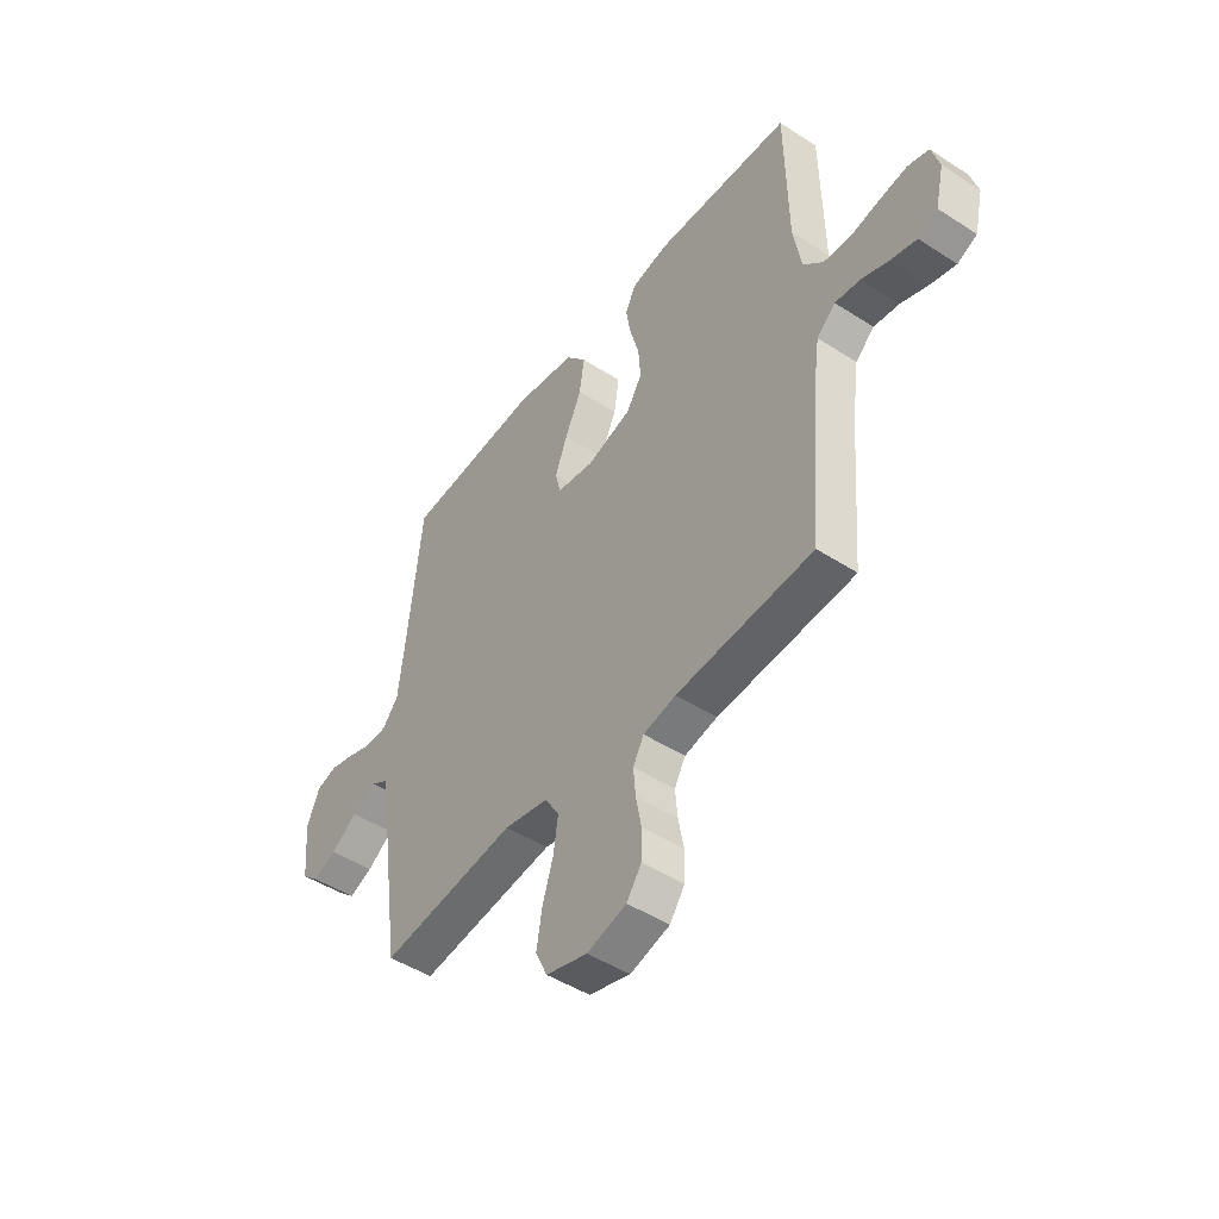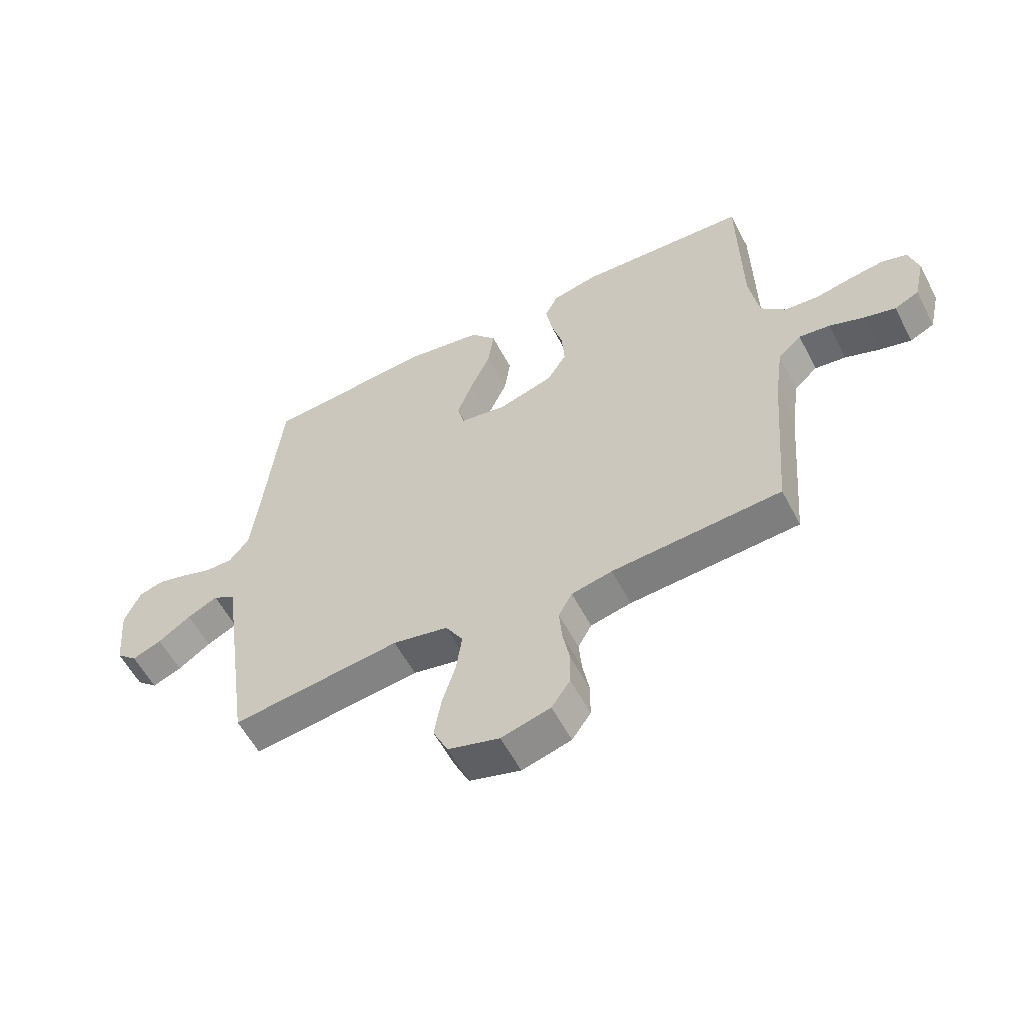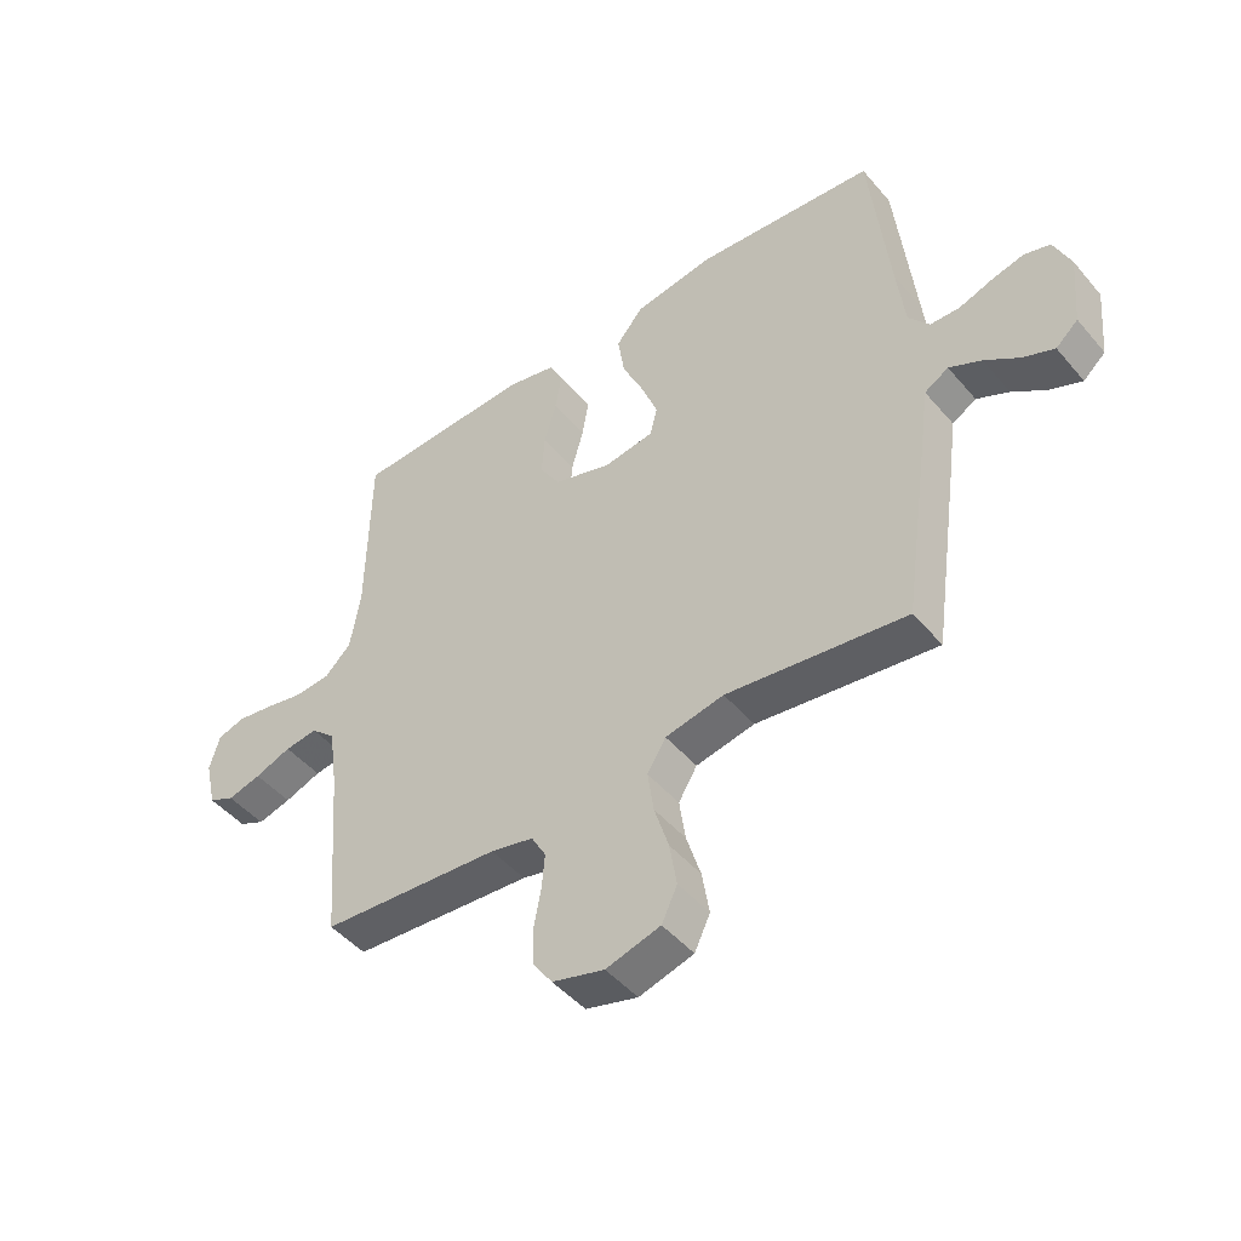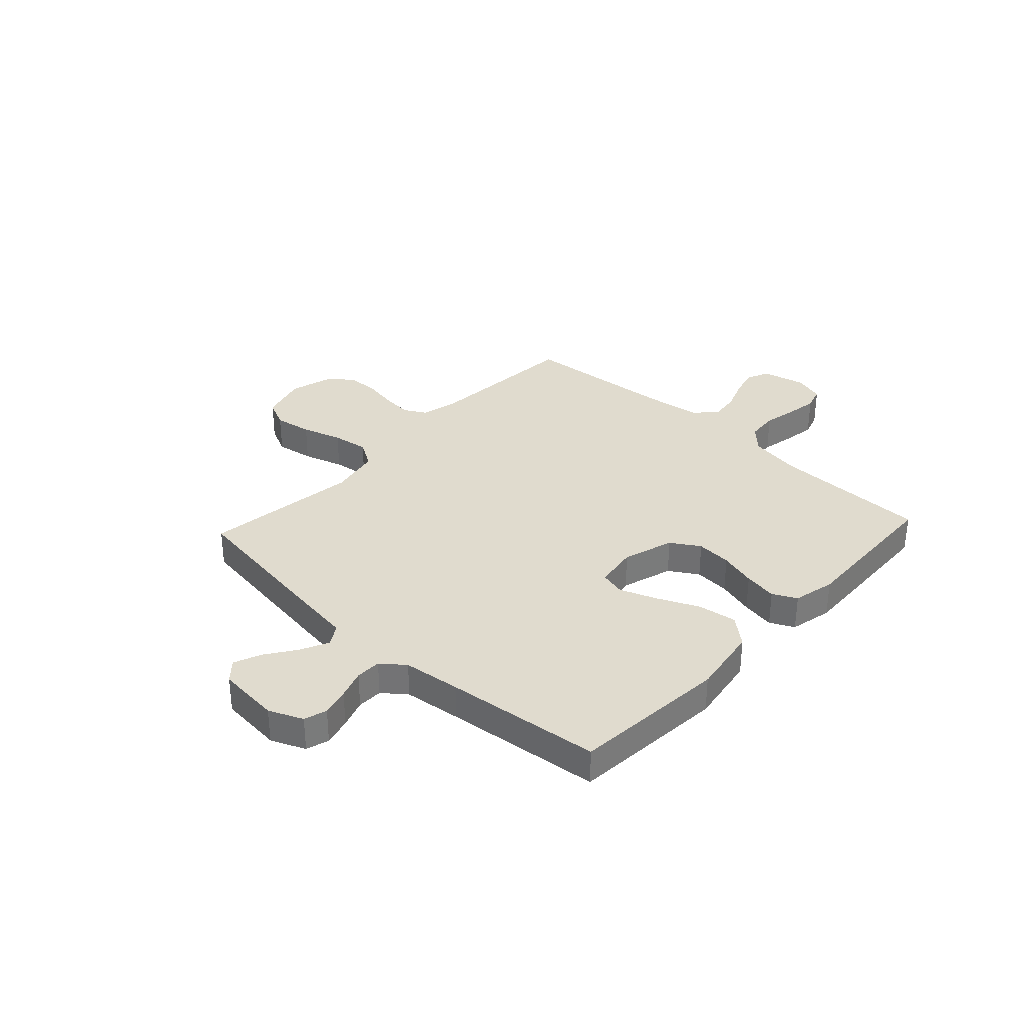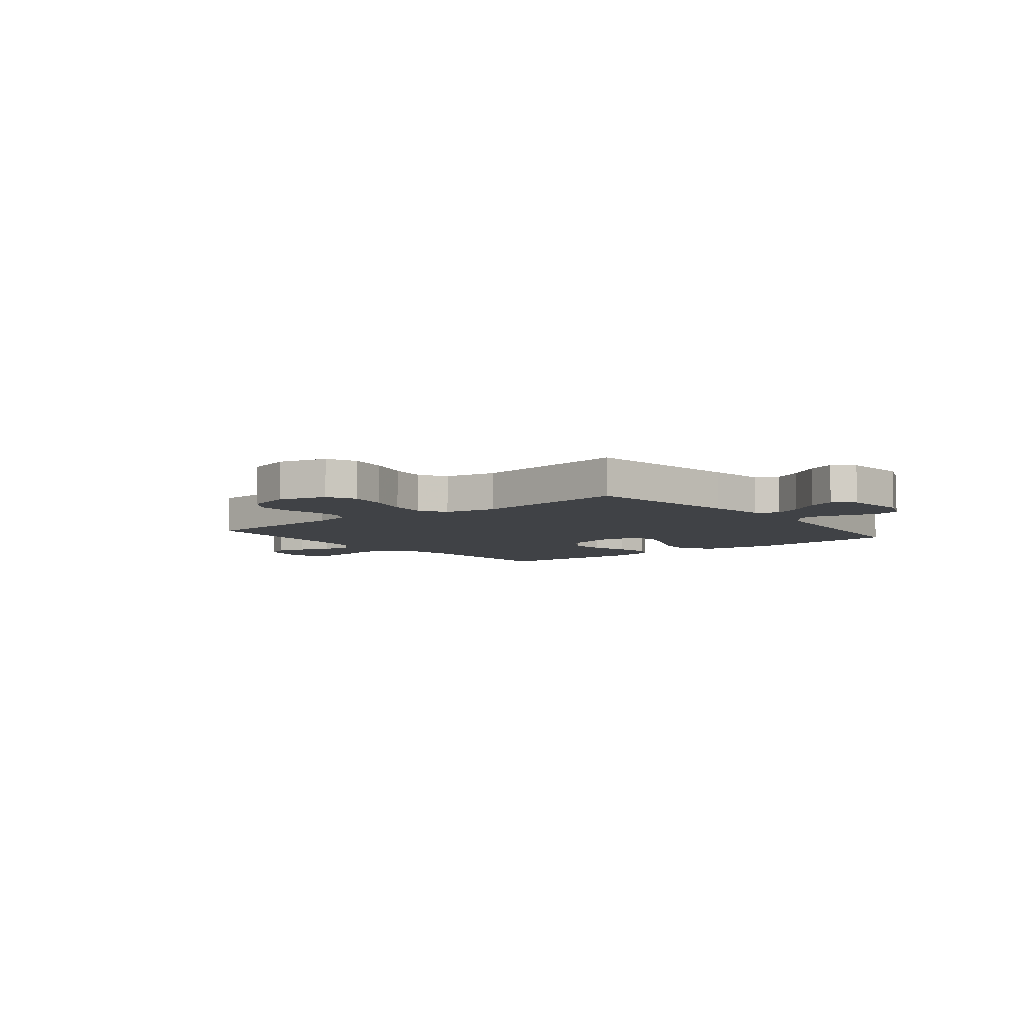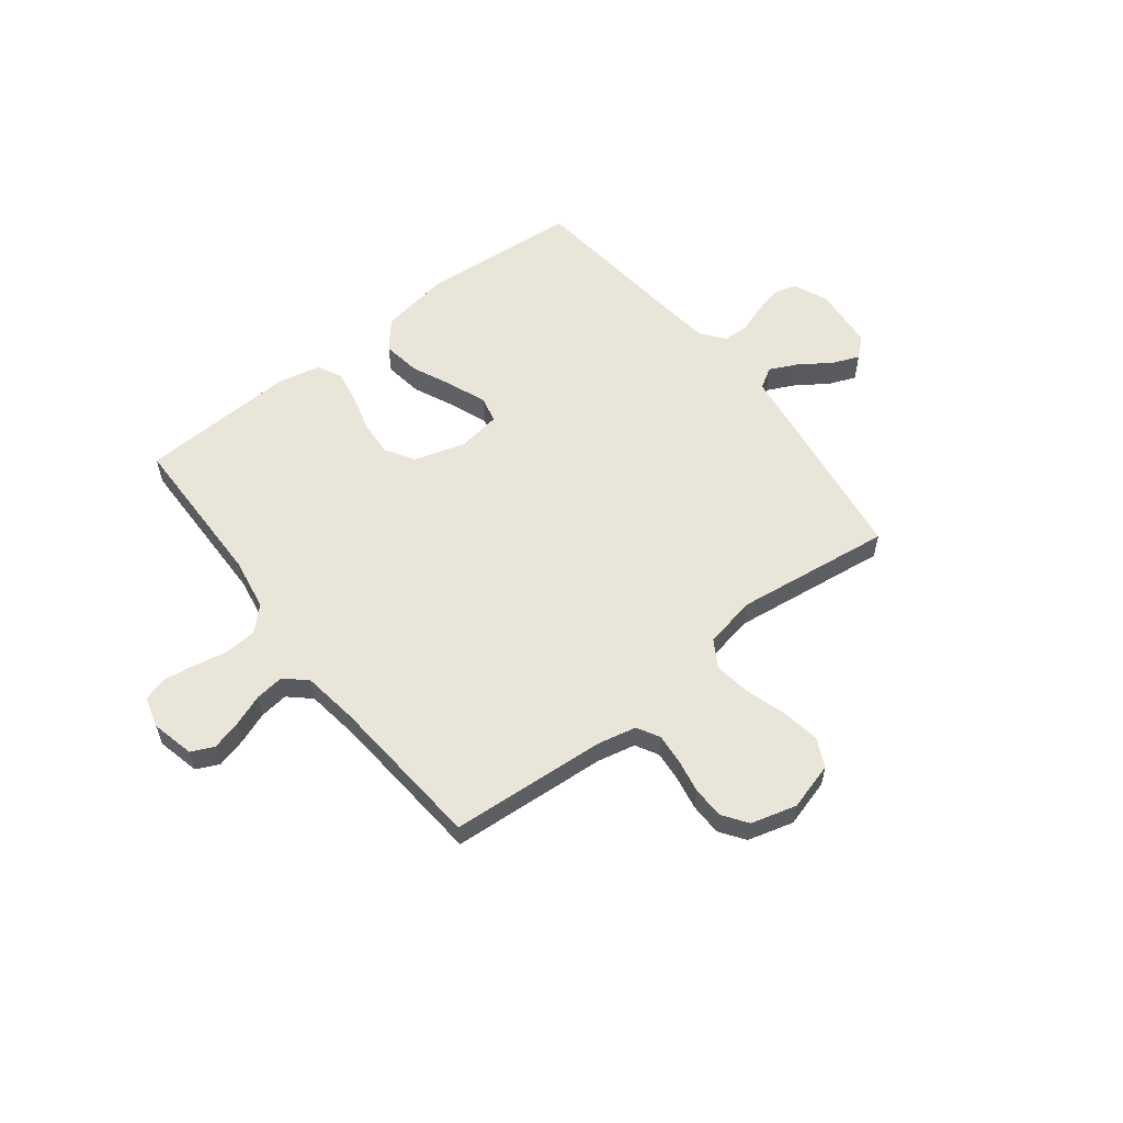
<metadata>
{"format":"obj","ext":"obj","renderer":"f3d","projection":"perspective","resolution":1024,"background":"white","views":[{"elev":-47.4,"azim":53.9,"up":"+Z"},{"elev":-57.3,"azim":27.4,"up":"+Z"},{"elev":-46.8,"azim":-142.1,"up":"+Z"},{"elev":33.5,"azim":-47.1,"up":"+Y"},{"elev":-6.3,"azim":-140.9,"up":"+Y"},{"elev":57.7,"azim":142.2,"up":"+Y"}]}
</metadata>
<code>
v -0.5 0.07 -0.5
v -0.543 0.07 -0.2
v -0.558 0.07 -0.091
v -0.598 0.07 -0.067
v -0.652 0.07 -0.093
v -0.71 0.07 -0.133
v -0.762 0.07 -0.154
v -0.799 0.07 -0.121
v -0.81 0.07 0
v -0.782 0.07 0.065
v -0.738 0.07 0.078
v -0.684 0.07 0.064
v -0.629 0.07 0.045
v -0.58 0.07 0.046
v -0.545 0.07 0.09
v -0.532 0.07 0.2
v -0.5 0.07 0.5
v -0.2 0.07 0.524
v -0.066 0.07 0.502
v -0.021 0.07 0.448
v -0.032 0.07 0.374
v -0.068 0.07 0.295
v -0.095 0.07 0.224
v -0.083 0.07 0.175
v 0 0.07 0.162
v 0.098 0.07 0.192
v 0.132 0.07 0.247
v 0.127 0.07 0.315
v 0.107 0.07 0.386
v 0.096 0.07 0.45
v 0.119 0.07 0.496
v 0.2 0.07 0.514
v 0.5 0.07 0.5
v 0.505 0.07 0.2
v 0.522 0.07 0.099
v 0.566 0.07 0.056
v 0.627 0.07 0.051
v 0.692 0.07 0.064
v 0.752 0.07 0.073
v 0.797 0.07 0.059
v 0.814 0.07 0
v 0.795 0.07 -0.082
v 0.752 0.07 -0.102
v 0.696 0.07 -0.087
v 0.635 0.07 -0.064
v 0.58 0.07 -0.057
v 0.539 0.07 -0.094
v 0.524 0.07 -0.2
v 0.5 0.07 -0.5
v 0.2 0.07 -0.521
v 0.128 0.07 -0.537
v 0.104 0.07 -0.58
v 0.109 0.07 -0.638
v 0.121 0.07 -0.702
v 0.12 0.07 -0.763
v 0.087 0.07 -0.81
v 0 0.07 -0.834
v -0.091 0.07 -0.808
v -0.117 0.07 -0.753
v -0.105 0.07 -0.68
v -0.081 0.07 -0.603
v -0.071 0.07 -0.533
v -0.102 0.07 -0.482
v -0.2 0.07 -0.462
v -0.5 0 -0.5
v -0.543 0 -0.2
v -0.558 0 -0.091
v -0.598 0 -0.067
v -0.652 0 -0.093
v -0.71 0 -0.133
v -0.762 0 -0.154
v -0.799 0 -0.121
v -0.81 0 0
v -0.782 0 0.065
v -0.738 0 0.078
v -0.684 0 0.064
v -0.629 0 0.045
v -0.58 0 0.046
v -0.545 0 0.09
v -0.532 0 0.2
v -0.5 0 0.5
v -0.2 0 0.524
v -0.066 0 0.502
v -0.021 0 0.448
v -0.032 0 0.374
v -0.068 0 0.295
v -0.095 0 0.224
v -0.083 0 0.175
v 0 0 0.162
v 0.098 0 0.192
v 0.132 0 0.247
v 0.127 0 0.315
v 0.107 0 0.386
v 0.096 0 0.45
v 0.119 0 0.496
v 0.2 0 0.514
v 0.5 0 0.5
v 0.505 0 0.2
v 0.522 0 0.099
v 0.566 0 0.056
v 0.627 0 0.051
v 0.692 0 0.064
v 0.752 0 0.073
v 0.797 0 0.059
v 0.814 0 0
v 0.795 0 -0.082
v 0.752 0 -0.102
v 0.696 0 -0.087
v 0.635 0 -0.064
v 0.58 0 -0.057
v 0.539 0 -0.094
v 0.524 0 -0.2
v 0.5 0 -0.5
v 0.2 0 -0.521
v 0.128 0 -0.537
v 0.104 0 -0.58
v 0.109 0 -0.638
v 0.121 0 -0.702
v 0.12 0 -0.763
v 0.087 0 -0.81
v 0 0 -0.834
v -0.091 0 -0.808
v -0.117 0 -0.753
v -0.105 0 -0.68
v -0.081 0 -0.603
v -0.071 0 -0.533
v -0.102 0 -0.482
v -0.2 0 -0.462
f 58 59 60 61
f 58 61 62
f 57 58 62
f 56 57 62
f 53 54 55 56
f 52 53 56 62
f 51 52 62 63
f 48 49 50
f 47 48 50 51
f 42 43 44 45
f 42 45 46
f 41 42 46
f 40 41 46
f 37 38 39 40
f 37 40 46
f 36 37 46 47
f 31 32 33 34
f 31 34 35
f 28 29 30 31
f 27 28 31 35
f 26 27 35 36
f 19 20 21 22
f 19 22 23
f 16 17 18 19
f 15 16 19 23
f 14 15 23 24
f 10 11 12 13
f 8 9 10 13
f 8 13 14
f 5 6 7 8
f 4 5 8 14
f 3 4 14 24
f 64 1 2 3
f 63 64 3 24
f 51 63 24 25
f 36 47 51
f 25 26 36 51
f 125 124 123 122
f 126 125 122
f 126 122 121
f 126 121 120
f 120 119 118 117
f 126 120 117 116
f 127 126 116 115
f 114 113 112
f 115 114 112 111
f 109 108 107 106
f 110 109 106
f 110 106 105
f 110 105 104
f 104 103 102 101
f 110 104 101
f 111 110 101 100
f 98 97 96 95
f 99 98 95
f 95 94 93 92
f 99 95 92 91
f 100 99 91 90
f 86 85 84 83
f 87 86 83
f 83 82 81 80
f 87 83 80 79
f 88 87 79 78
f 77 76 75 74
f 77 74 73 72
f 78 77 72
f 72 71 70 69
f 78 72 69 68
f 88 78 68 67
f 67 66 65 128
f 88 67 128 127
f 89 88 127 115
f 115 111 100
f 115 100 90 89
f 1 65 66 2
f 2 66 67 3
f 3 67 68 4
f 4 68 69 5
f 5 69 70 6
f 6 70 71 7
f 7 71 72 8
f 8 72 73 9
f 9 73 74 10
f 10 74 75 11
f 11 75 76 12
f 12 76 77 13
f 13 77 78 14
f 14 78 79 15
f 15 79 80 16
f 16 80 81 17
f 17 81 82 18
f 18 82 83 19
f 19 83 84 20
f 20 84 85 21
f 21 85 86 22
f 22 86 87 23
f 23 87 88 24
f 24 88 89 25
f 25 89 90 26
f 26 90 91 27
f 27 91 92 28
f 28 92 93 29
f 29 93 94 30
f 30 94 95 31
f 31 95 96 32
f 32 96 97 33
f 33 97 98 34
f 34 98 99 35
f 35 99 100 36
f 36 100 101 37
f 37 101 102 38
f 38 102 103 39
f 39 103 104 40
f 40 104 105 41
f 41 105 106 42
f 42 106 107 43
f 43 107 108 44
f 44 108 109 45
f 45 109 110 46
f 46 110 111 47
f 47 111 112 48
f 48 112 113 49
f 49 113 114 50
f 50 114 115 51
f 51 115 116 52
f 52 116 117 53
f 53 117 118 54
f 54 118 119 55
f 55 119 120 56
f 56 120 121 57
f 57 121 122 58
f 58 122 123 59
f 59 123 124 60
f 60 124 125 61
f 61 125 126 62
f 62 126 127 63
f 63 127 128 64
f 64 128 65 1

</code>
